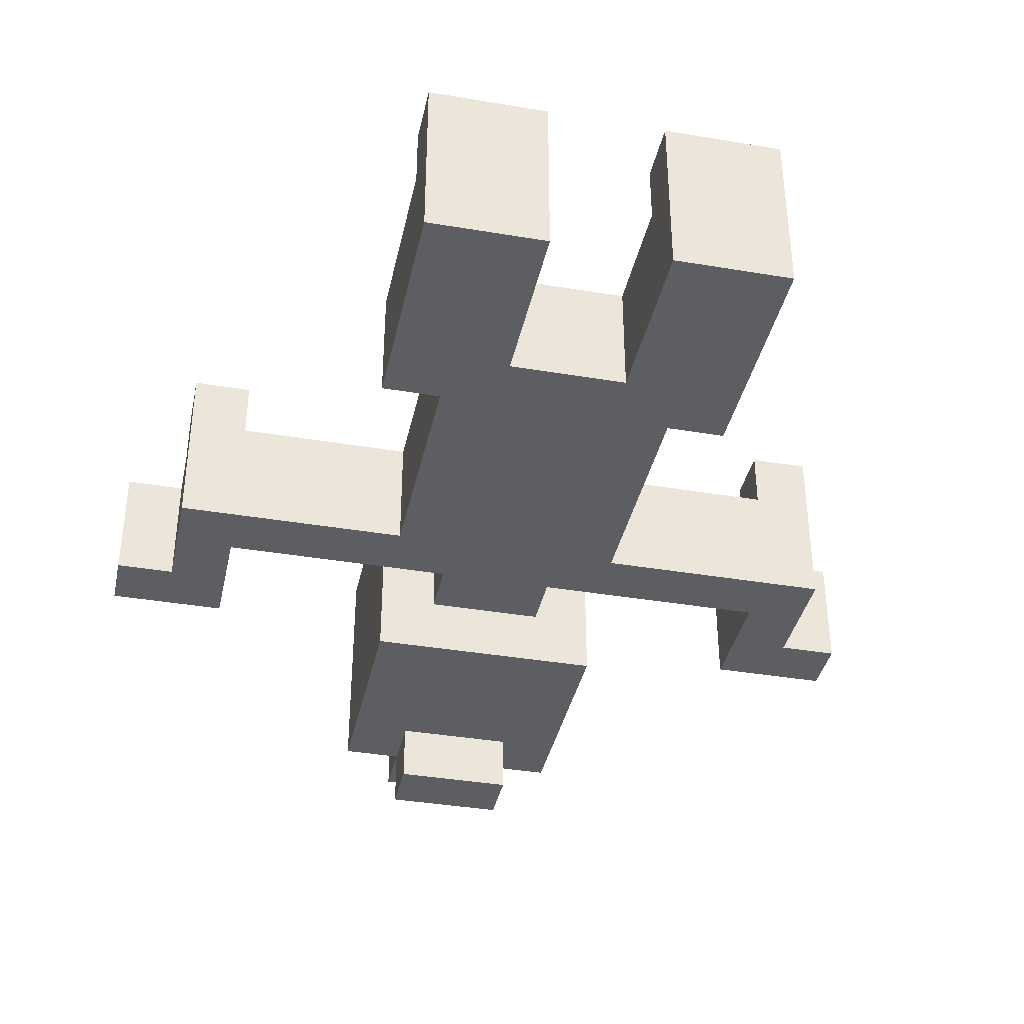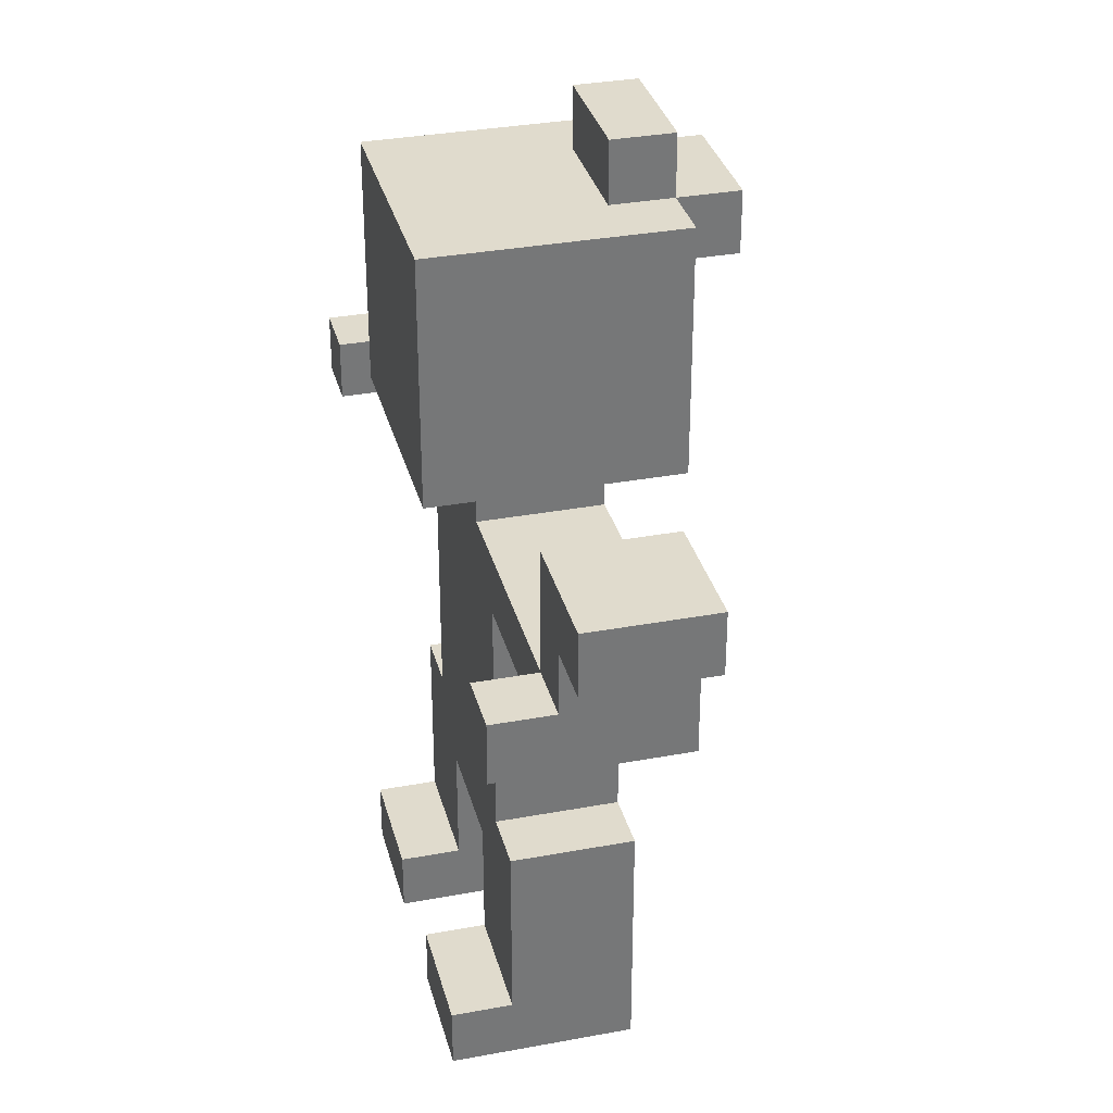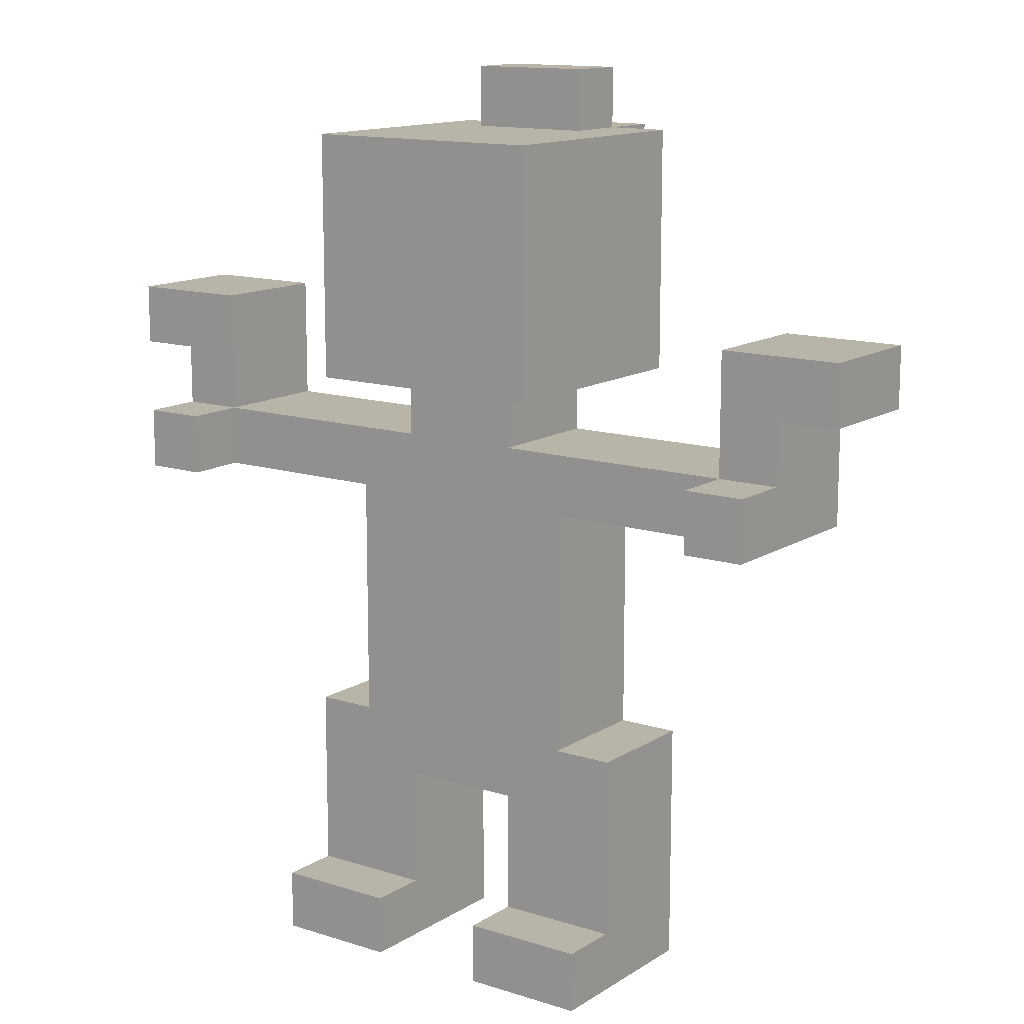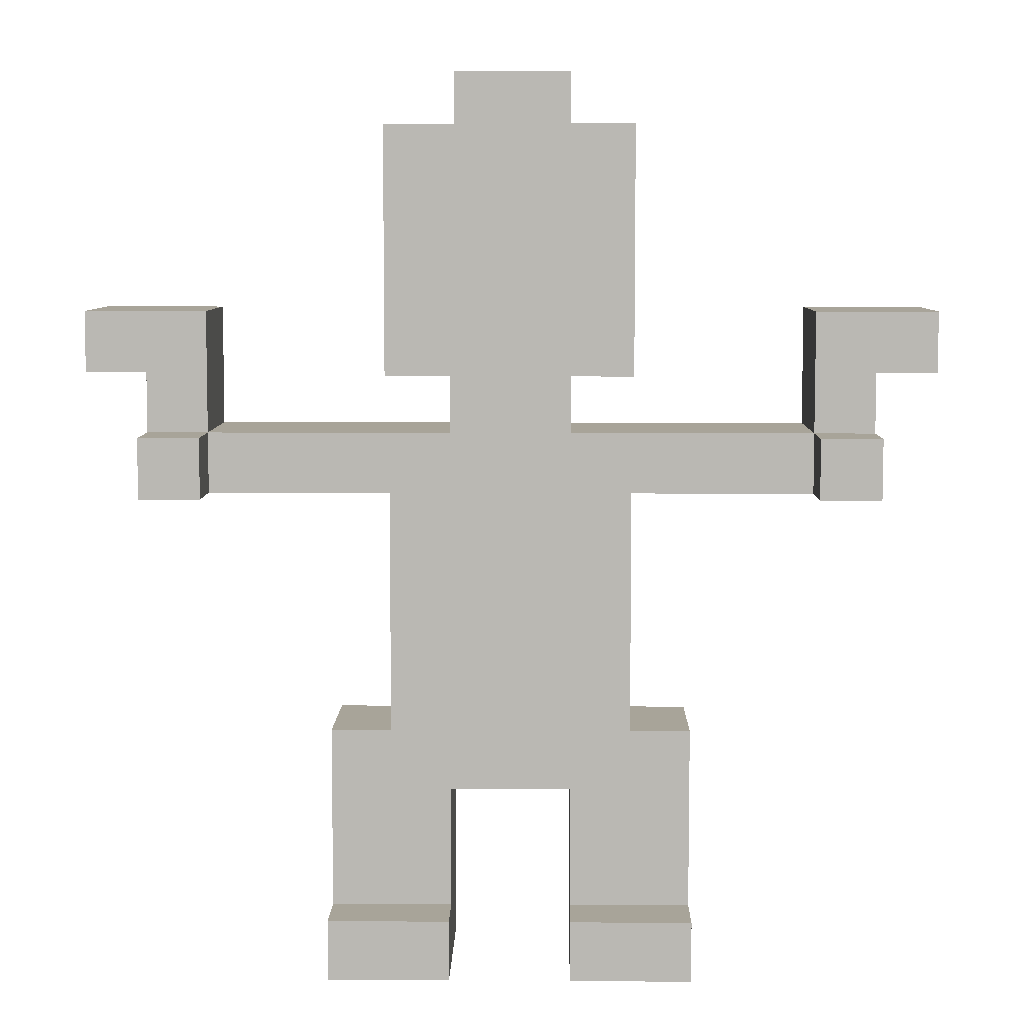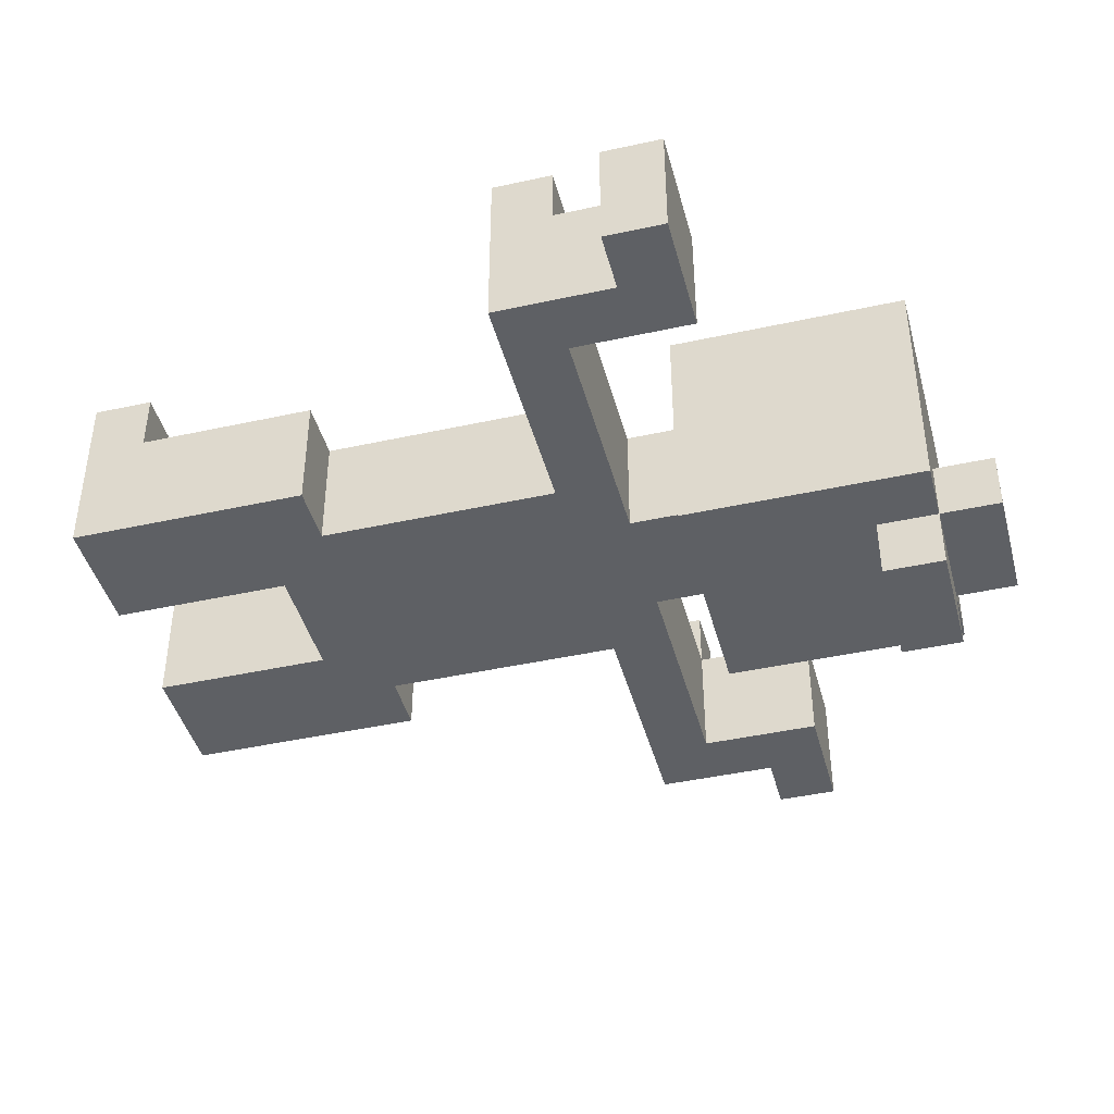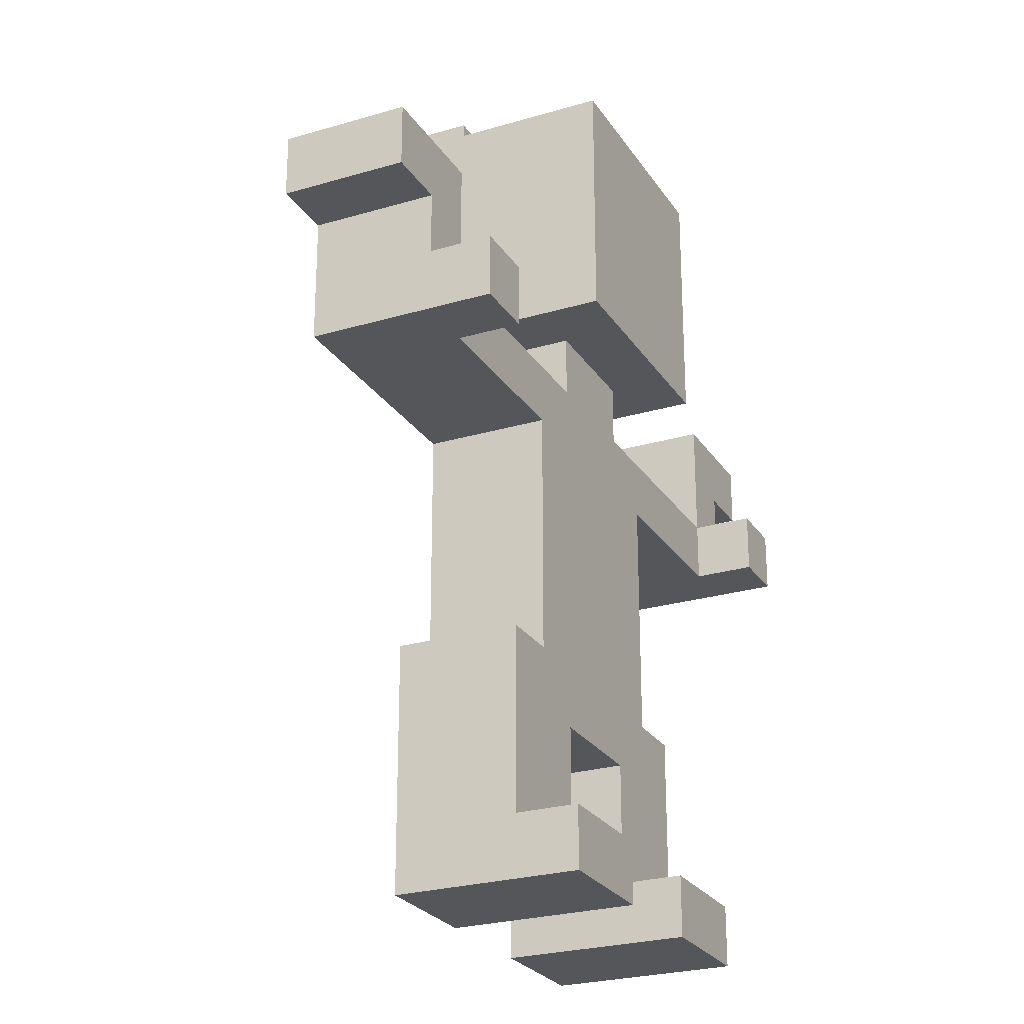
<metadata>
{"format":"obj","ext":"obj","renderer":"f3d","projection":"perspective","resolution":1024,"background":"white","views":[{"elev":-37.9,"azim":-12.1,"up":"+Z"},{"elev":33.2,"azim":75.7,"up":"+Y"},{"elev":13.3,"azim":35.8,"up":"+Y"},{"elev":7.1,"azim":1.0,"up":"+Y"},{"elev":-42.9,"azim":104.7,"up":"+Z"},{"elev":-25.4,"azim":-64.5,"up":"+Y"}]}
</metadata>
<code>
v -7 10 1
v -7 10 -1
v -7 11 1
v -7 11 -1
v -6 8 2
v -6 8 -1
v -6 9 2
v -6 9 1
v -6 10 1
v -6 10 -1
v -3 0 2
v -3 0 -1
v -3 1 2
v -3 1 1
v -3 1 -1
v -3 4 1
v -3 4 -1
v -2 4 1
v -2 4 -1
v -2 8 1
v -2 8 -1
v -2 10 2
v -2 10 -1
v -2 10 -2
v -2 12 2
v -2 12 1
v -2 12 -0
v -2 12 -1
v -2 13 2
v -2 13 1
v -2 13 -0
v -2 14 2
v -2 14 -2
v -1 9 1
v -1 9 -1
v -1 10 1
v -1 10 -1
v -1 13 -2
v -1 13 -3
v -1 14 -1
v -1 14 -2
v -1 14 -3
v -1 15 -1
v -1 15 -2
v 1 0 2
v 1 0 -1
v 1 1 2
v 1 1 1
v 1 1 -1
v 1 3 1
v 1 3 -1
v 5 8 2
v 5 8 1
v 5 9 2
v 5 9 1
v 5 9 -1
v 5 11 1
v 5 11 -1
v -5 8 2
v -5 8 1
v -5 9 2
v -5 9 1
v -5 9 -1
v -5 11 1
v -5 11 -1
v -1 0 2
v -1 0 -1
v -1 1 2
v -1 1 1
v -1 1 -1
v -1 3 1
v -1 3 -1
v 1 9 1
v 1 9 -1
v 1 10 1
v 1 10 -1
v 1 13 -2
v 1 13 -3
v 1 14 -1
v 1 14 -2
v 1 14 -3
v 1 15 -1
v 1 15 -2
v 2 4 1
v 2 4 -1
v 2 8 1
v 2 8 -1
v 2 10 2
v 2 10 -1
v 2 10 -2
v 2 12 2
v 2 12 1
v 2 12 -0
v 2 12 -1
v 2 13 2
v 2 13 1
v 2 13 -0
v 2 14 2
v 2 14 -2
v 3 0 2
v 3 0 -1
v 3 1 2
v 3 1 1
v 3 1 -1
v 3 4 1
v 3 4 -1
v 6 8 2
v 6 8 -1
v 6 9 2
v 6 9 1
v 6 10 1
v 6 10 -1
v 7 10 1
v 7 10 -1
v 7 11 1
v 7 11 -1
v -6 8 2
v -6 9 2
v -5 8 2
v -5 9 2
v -3 0 2
v -3 1 2
v -2 10 2
v -2 12 2
v -2 13 2
v -2 14 2
v -1 0 2
v -1 1 2
v -1 10 2
v -1 11 2
v -1 12 2
v -1 13 2
v 1 0 2
v 1 1 2
v 1 10 2
v 1 11 2
v 1 12 2
v 1 13 2
v 2 10 2
v 2 12 2
v 2 13 2
v 2 14 2
v 3 0 2
v 3 1 2
v 5 8 2
v 5 9 2
v 6 8 2
v 6 9 2
v -7 10 1
v -7 11 1
v -6 9 1
v -6 10 1
v -5 8 1
v -5 9 1
v -5 11 1
v -4 8 1
v -4 9 1
v -3 1 1
v -3 4 1
v -2 4 1
v -2 8 1
v -1 1 1
v -1 3 1
v -1 9 1
v -1 10 1
v 1 1 1
v 1 3 1
v 1 9 1
v 1 10 1
v 2 4 1
v 2 8 1
v 3 1 1
v 3 4 1
v 4 8 1
v 4 9 1
v 5 8 1
v 5 9 1
v 5 11 1
v 6 9 1
v 6 10 1
v 7 10 1
v 7 11 1
v -1 14 -1
v -1 15 -1
v 1 14 -1
v 1 15 -1
v -7 10 -1
v -7 11 -1
v -6 8 -1
v -6 10 -1
v -5 9 -1
v -5 11 -1
v -4 8 -1
v -4 9 -1
v -3 0 -1
v -3 1 -1
v -3 4 -1
v -2 4 -1
v -2 8 -1
v -1 0 -1
v -1 1 -1
v -1 3 -1
v -1 9 -1
v -1 10 -1
v 1 0 -1
v 1 1 -1
v 1 3 -1
v 1 9 -1
v 1 10 -1
v 2 4 -1
v 2 8 -1
v 3 0 -1
v 3 1 -1
v 3 4 -1
v 4 8 -1
v 4 9 -1
v 5 9 -1
v 5 11 -1
v 6 8 -1
v 6 10 -1
v 7 10 -1
v 7 11 -1
v -2 10 -2
v -2 14 -2
v -1 13 -2
v -1 14 -2
v -1 15 -2
v 1 13 -2
v 1 14 -2
v 1 15 -2
v 2 10 -2
v 2 14 -2
v -1 13 -3
v -1 14 -3
v 1 13 -3
v 1 14 -3
v -3 0 2
v -1 0 2
v 1 0 2
v 3 0 2
v -3 0 -1
v -1 0 -1
v 1 0 -1
v 3 0 -1
v -1 3 1
v 1 3 1
v -1 3 -1
v 1 3 -1
v -6 8 2
v -5 8 2
v 5 8 2
v 6 8 2
v -5 8 1
v -4 8 1
v -2 8 1
v 2 8 1
v 4 8 1
v 5 8 1
v -6 8 -1
v -4 8 -1
v -2 8 -1
v 2 8 -1
v 4 8 -1
v 6 8 -1
v -2 10 2
v -1 10 2
v 1 10 2
v 2 10 2
v -7 10 1
v -6 10 1
v -1 10 1
v 1 10 1
v 6 10 1
v 7 10 1
v -7 10 -1
v -6 10 -1
v -2 10 -1
v -1 10 -1
v 1 10 -1
v 2 10 -1
v 6 10 -1
v 7 10 -1
v -2 10 -2
v 2 10 -2
v -1 13 -2
v 1 13 -2
v -1 13 -3
v 1 13 -3
v -3 1 2
v -1 1 2
v 1 1 2
v 3 1 2
v -3 1 1
v -1 1 1
v 1 1 1
v 3 1 1
v -3 4 1
v -2 4 1
v 2 4 1
v 3 4 1
v -3 4 -1
v -2 4 -1
v 2 4 -1
v 3 4 -1
v -6 9 2
v -5 9 2
v 5 9 2
v 6 9 2
v -6 9 1
v -5 9 1
v -4 9 1
v -1 9 1
v 1 9 1
v 4 9 1
v 5 9 1
v 6 9 1
v -5 9 -1
v -4 9 -1
v -1 9 -1
v 1 9 -1
v 4 9 -1
v 5 9 -1
v -7 11 1
v -5 11 1
v 5 11 1
v 7 11 1
v -7 11 -1
v -5 11 -1
v 5 11 -1
v 7 11 -1
v -2 14 2
v 2 14 2
v -1 14 -1
v 1 14 -1
v -2 14 -2
v -1 14 -2
v 1 14 -2
v 2 14 -2
v -1 14 -3
v 1 14 -3
v -1 15 -1
v 1 15 -1
v -1 15 -2
v 1 15 -2
f 3 2 1
f 4 2 3
f 7 6 5
f 8 6 7
f 9 6 8
f 10 6 9
f 13 12 11
f 14 12 13
f 15 12 14
f 16 15 14
f 17 15 16
f 20 19 18
f 21 19 20
f 25 23 22
f 26 23 25
f 27 23 26
f 28 24 23
f 28 23 27
f 29 26 25
f 30 27 26
f 30 26 29
f 31 28 27
f 31 27 30
f 32 30 29
f 32 31 30
f 33 24 28
f 33 31 32
f 33 28 31
f 36 35 34
f 37 35 36
f 41 39 38
f 42 39 41
f 43 41 40
f 44 41 43
f 47 46 45
f 48 46 47
f 49 46 48
f 50 49 48
f 51 49 50
f 54 53 52
f 55 53 54
f 57 56 55
f 58 56 57
f 59 60 61
f 61 60 62
f 62 63 64
f 64 63 65
f 66 67 68
f 68 67 69
f 69 67 70
f 69 70 71
f 71 70 72
f 73 74 75
f 75 74 76
f 77 78 80
f 80 78 81
f 79 80 82
f 82 80 83
f 84 85 86
f 86 85 87
f 88 89 91
f 91 89 92
f 92 89 93
f 89 90 94
f 93 89 94
f 91 92 95
f 92 93 96
f 95 92 96
f 93 94 97
f 96 93 97
f 95 96 98
f 96 97 98
f 94 90 99
f 98 97 99
f 97 94 99
f 100 101 102
f 102 101 103
f 103 101 104
f 103 104 105
f 105 104 106
f 107 108 109
f 109 108 110
f 110 108 111
f 111 108 112
f 113 114 115
f 115 114 116
f 119 118 117
f 120 118 119
f 127 122 121
f 128 122 127
f 129 124 123
f 130 124 129
f 131 125 124
f 131 124 130
f 132 126 125
f 132 125 131
f 135 130 129
f 136 131 130
f 136 130 135
f 136 132 131
f 137 132 136
f 138 126 132
f 138 132 137
f 139 137 136
f 139 136 135
f 140 138 137
f 140 137 139
f 141 126 138
f 141 138 140
f 142 126 141
f 143 134 133
f 144 134 143
f 147 146 145
f 148 146 147
f 152 150 149
f 154 152 151
f 155 150 152
f 155 152 154
f 156 154 153
f 157 154 156
f 160 159 158
f 161 157 156
f 162 160 158
f 163 160 162
f 164 161 160
f 164 157 161
f 167 160 163
f 168 164 160
f 168 165 164
f 169 165 168
f 170 167 166
f 170 160 167
f 170 168 160
f 171 168 170
f 172 170 166
f 173 170 172
f 174 168 171
f 175 168 174
f 176 175 174
f 177 175 176
f 179 178 177
f 180 178 179
f 181 178 180
f 182 178 181
f 185 184 183
f 186 184 185
f 187 188 190
f 189 190 191
f 190 188 192
f 191 190 192
f 189 191 193
f 193 191 194
f 196 197 198
f 193 194 199
f 195 196 200
f 196 198 201
f 200 196 201
f 201 198 202
f 198 199 203
f 199 194 203
f 202 198 207
f 198 203 208
f 203 204 208
f 208 204 209
f 206 207 210
f 207 198 210
f 198 208 210
f 210 208 211
f 205 206 212
f 206 210 213
f 212 206 213
f 213 210 214
f 211 208 215
f 215 208 216
f 215 216 217
f 215 217 219
f 217 218 219
f 219 218 220
f 220 218 221
f 221 218 222
f 223 224 225
f 225 224 226
f 223 225 228
f 226 227 229
f 229 227 230
f 223 228 231
f 228 229 231
f 231 229 232
f 233 234 235
f 235 234 236
f 241 238 237
f 242 238 241
f 243 240 239
f 244 240 243
f 247 246 245
f 248 246 247
f 253 250 249
f 258 252 251
f 259 253 249
f 259 254 253
f 260 255 254
f 260 254 259
f 261 255 260
f 262 257 256
f 263 258 257
f 263 257 262
f 264 252 258
f 264 258 263
f 271 266 265
f 271 267 266
f 272 268 267
f 272 267 271
f 275 270 269
f 276 270 275
f 277 271 265
f 278 271 277
f 279 268 272
f 280 268 279
f 281 274 273
f 282 274 281
f 283 280 279
f 283 278 277
f 283 279 278
f 284 280 283
f 287 286 285
f 288 286 287
f 289 290 293
f 293 290 294
f 291 292 295
f 295 292 296
f 297 298 301
f 301 298 302
f 299 300 303
f 303 300 304
f 305 306 309
f 309 306 310
f 307 308 315
f 315 308 316
f 310 311 317
f 311 312 318
f 317 311 318
f 318 312 319
f 313 314 320
f 314 315 321
f 320 314 321
f 321 315 322
f 323 324 327
f 327 324 328
f 325 326 329
f 329 326 330
f 331 332 333
f 333 332 334
f 331 333 335
f 335 333 336
f 334 332 337
f 337 332 338
f 336 337 339
f 339 337 340
f 341 342 343
f 343 342 344

</code>
